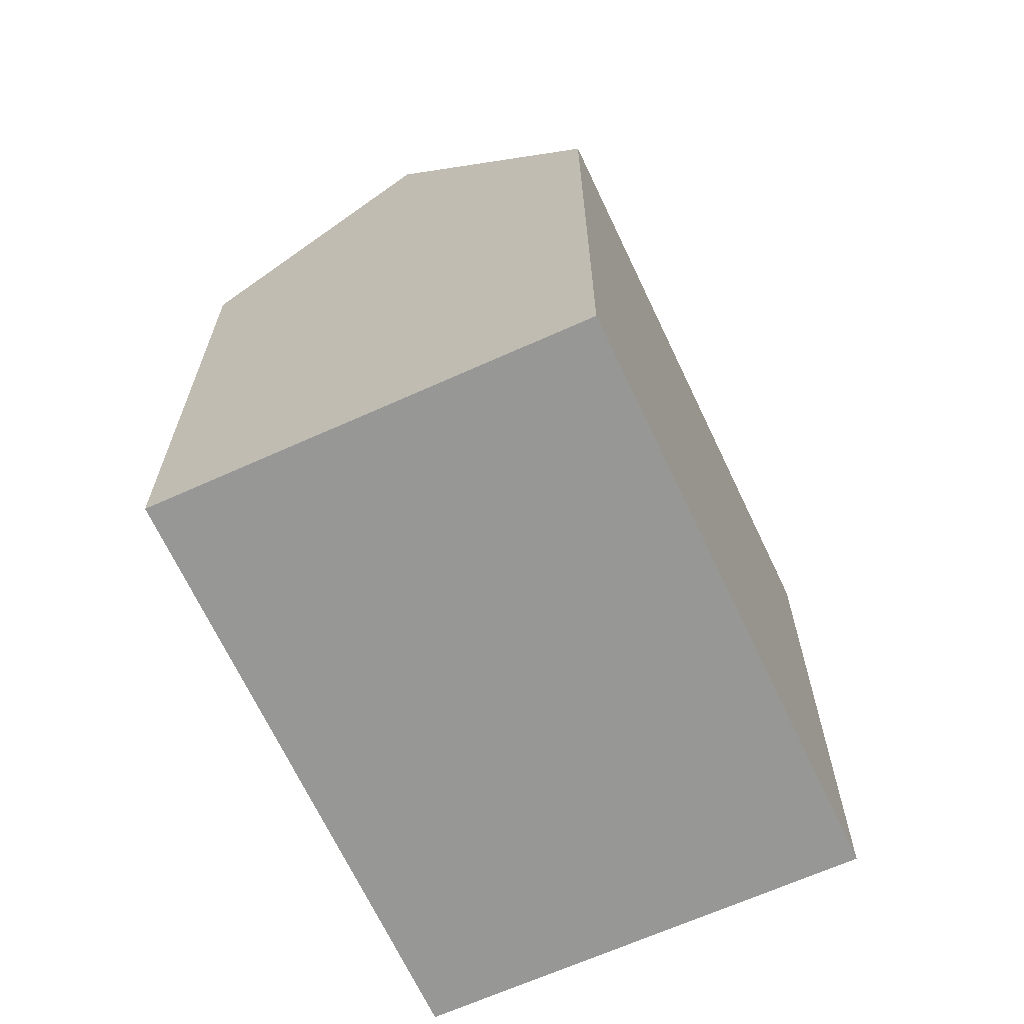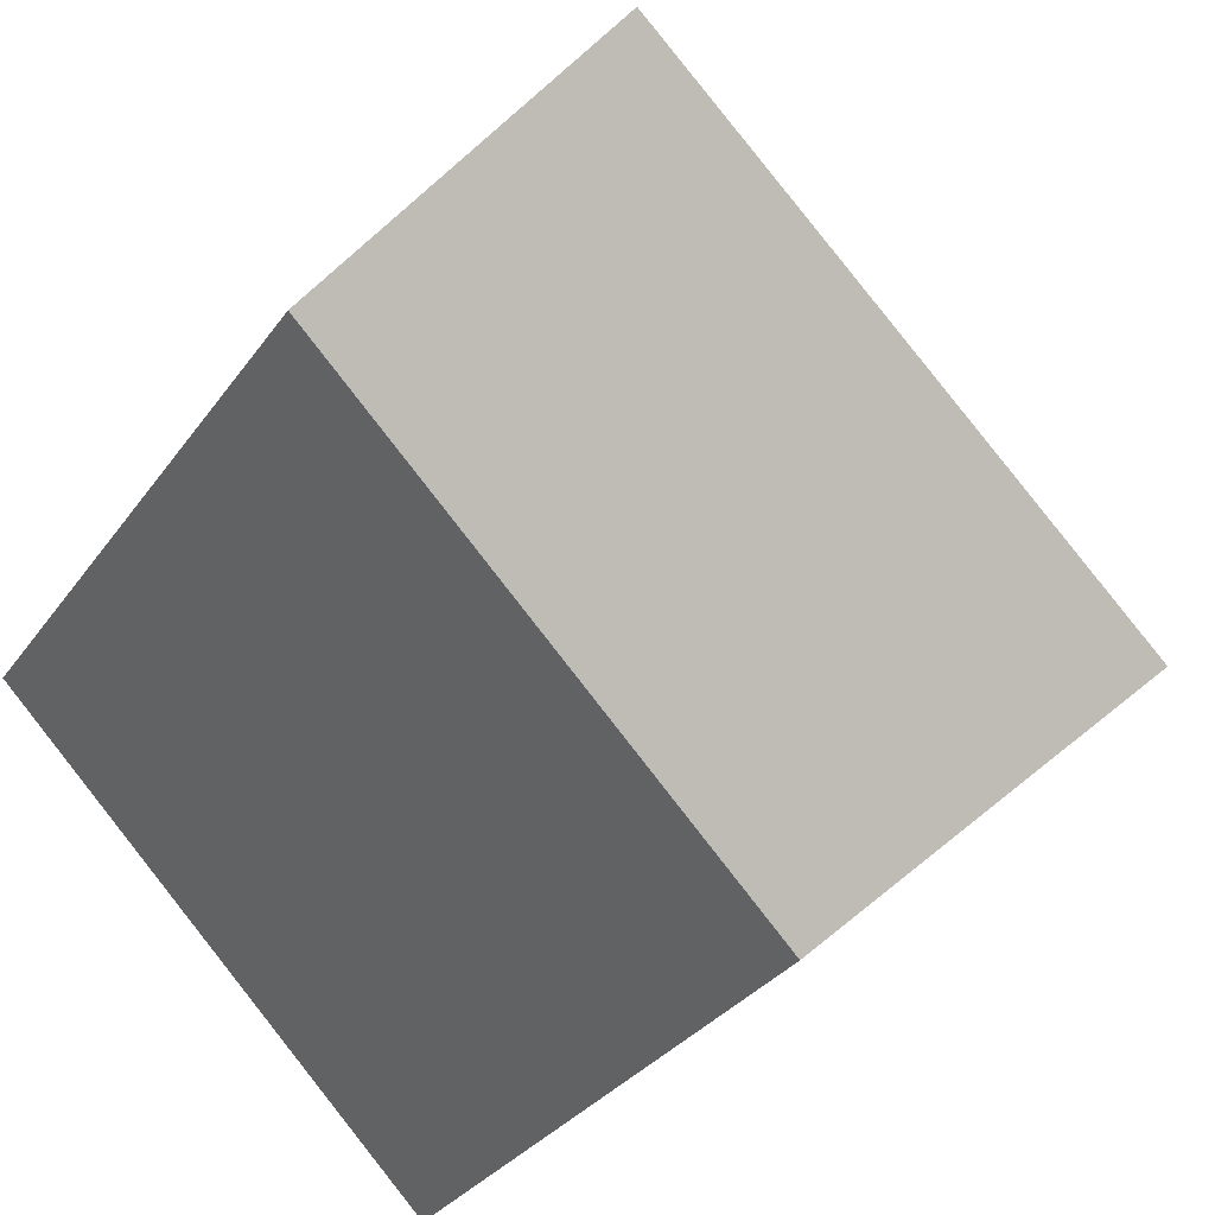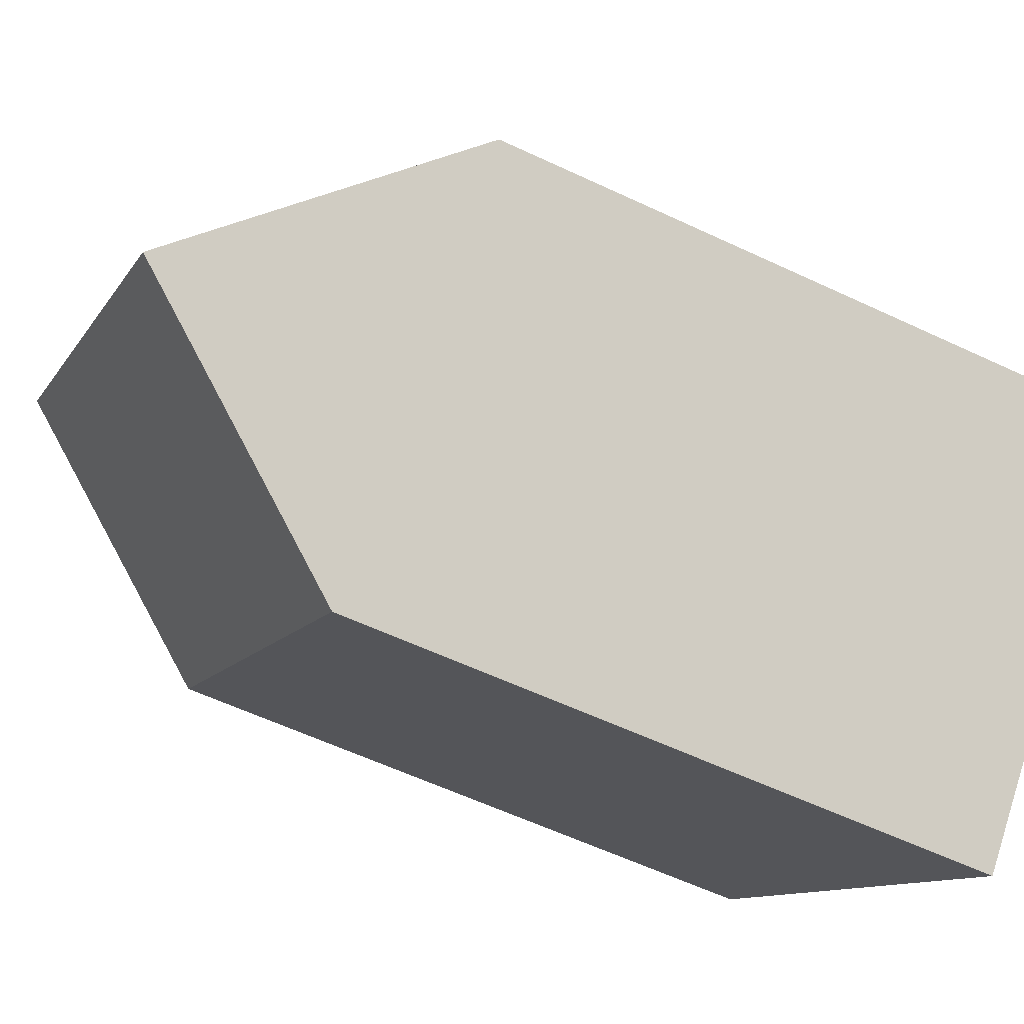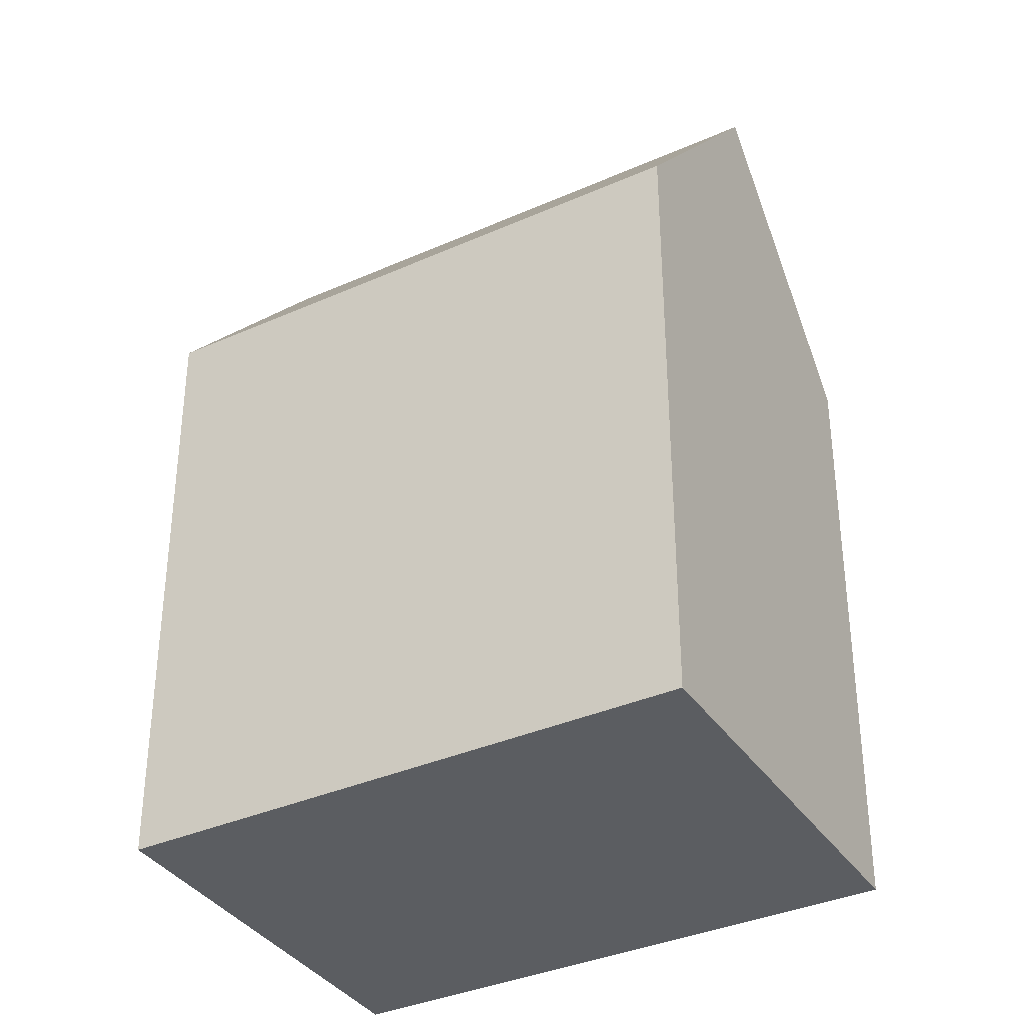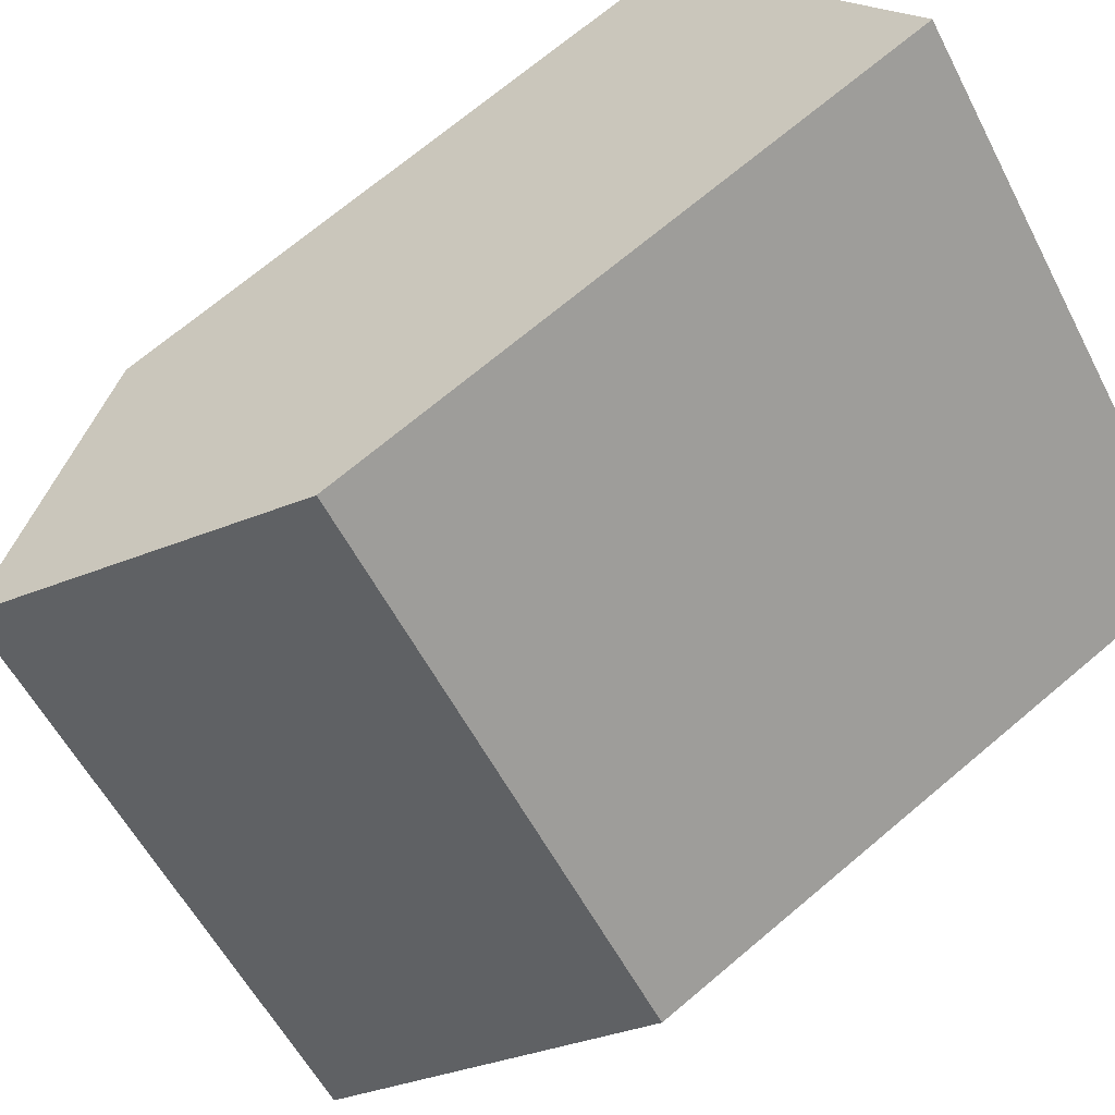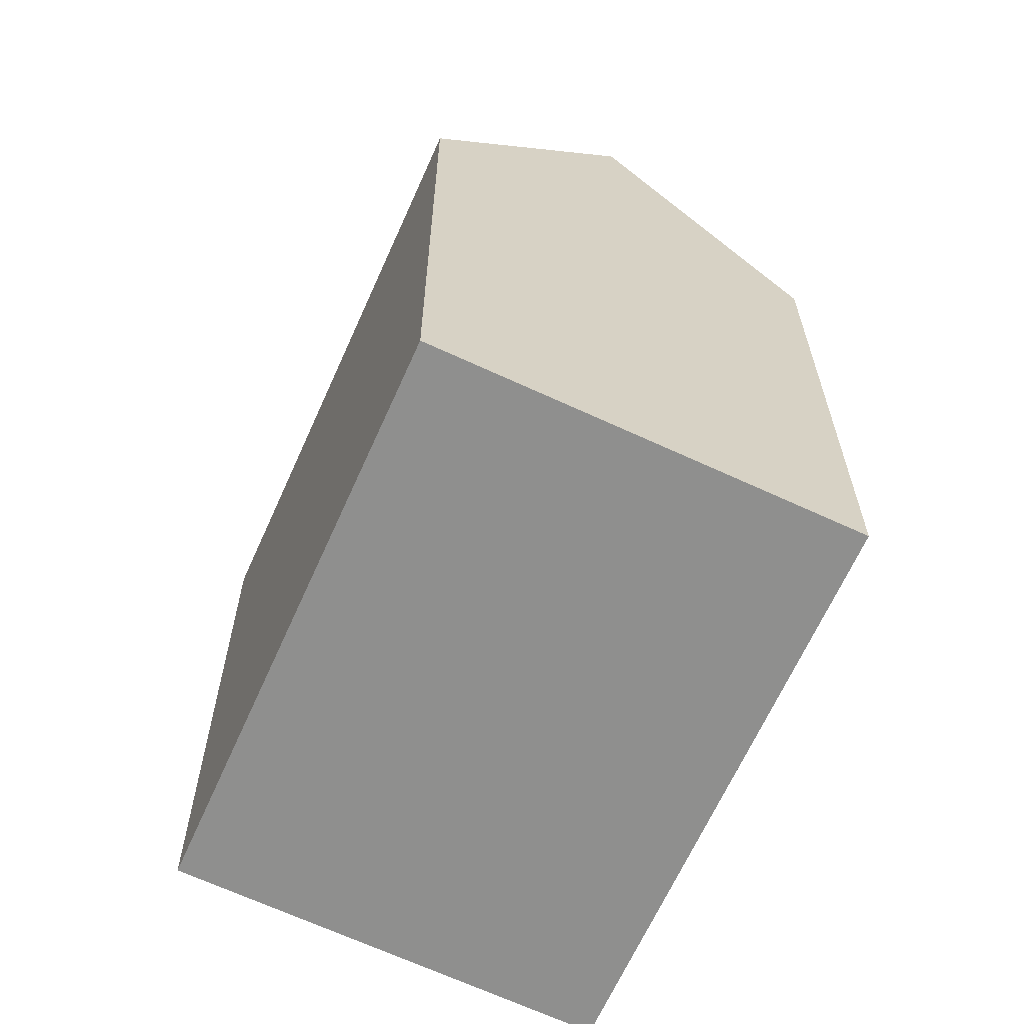
<metadata>
{"format":"obj","ext":"obj","renderer":"f3d","projection":"perspective","resolution":1024,"background":"white","views":[{"elev":-68.1,"azim":-110.2,"up":"+Y"},{"elev":-30.0,"azim":151.9,"up":"+Z"},{"elev":-58.6,"azim":-116.0,"up":"+Z"},{"elev":-35.8,"azim":164.9,"up":"+Y"},{"elev":70.9,"azim":-130.1,"up":"+Z"},{"elev":-65.1,"azim":-159.5,"up":"+Y"}]}
</metadata>
<code>
v  21.66 18.69 3.232
v  6.714 26.08 -2.572
v  17.08 26.08 7.977
v  11.32 18.69 -7.283
v  4.611 26.08 -4.712
v  9.221 18.69 -9.423
v  2.103 18.69 2.139
v  12.51 18.69 12.72
v  0.000398 18.69 -0.0005925
v  17.08 -4.885e-16 7.977
v  11.32 4.459e-16 -7.283
v  21.66 -1.979e-16 3.232
v  12.51 -7.79e-16 12.72
v  2.103 -1.31e-16 2.139
v  9.221 5.769e-16 -9.422
v  4.61 2.885e-16 -4.711
v  0 0 0
g defaultobject
f 1 2 3
f 2 1 4
f 2 4 5
f 5 4 6
f 3 7 8
f 7 3 2
f 7 2 9
f 9 2 5
f 10 11 12
f 11 10 13
f 11 13 14
f 11 14 15
f 15 14 16
f 16 14 17
f 8 14 13
f 14 8 17
f 17 8 7
f 17 7 9
f 1 10 12
f 10 1 13
f 13 1 8
f 8 1 3
f 9 16 17
f 16 9 15
f 15 9 6
f 6 9 5
f 12 4 1
f 4 12 6
f 6 12 15
f 15 12 11

</code>
